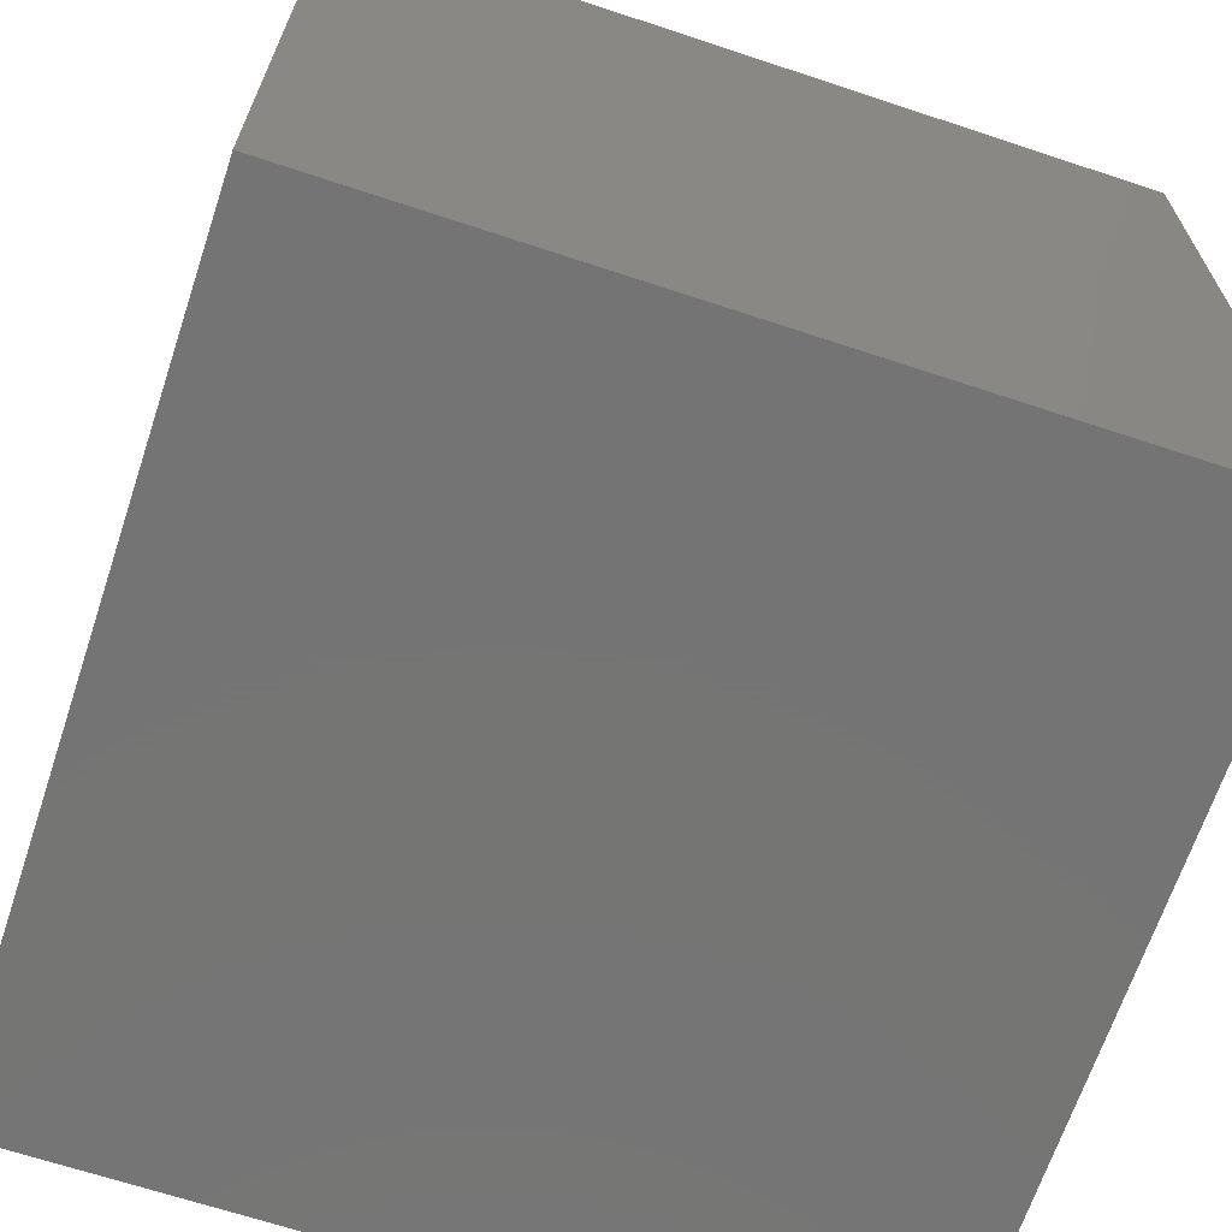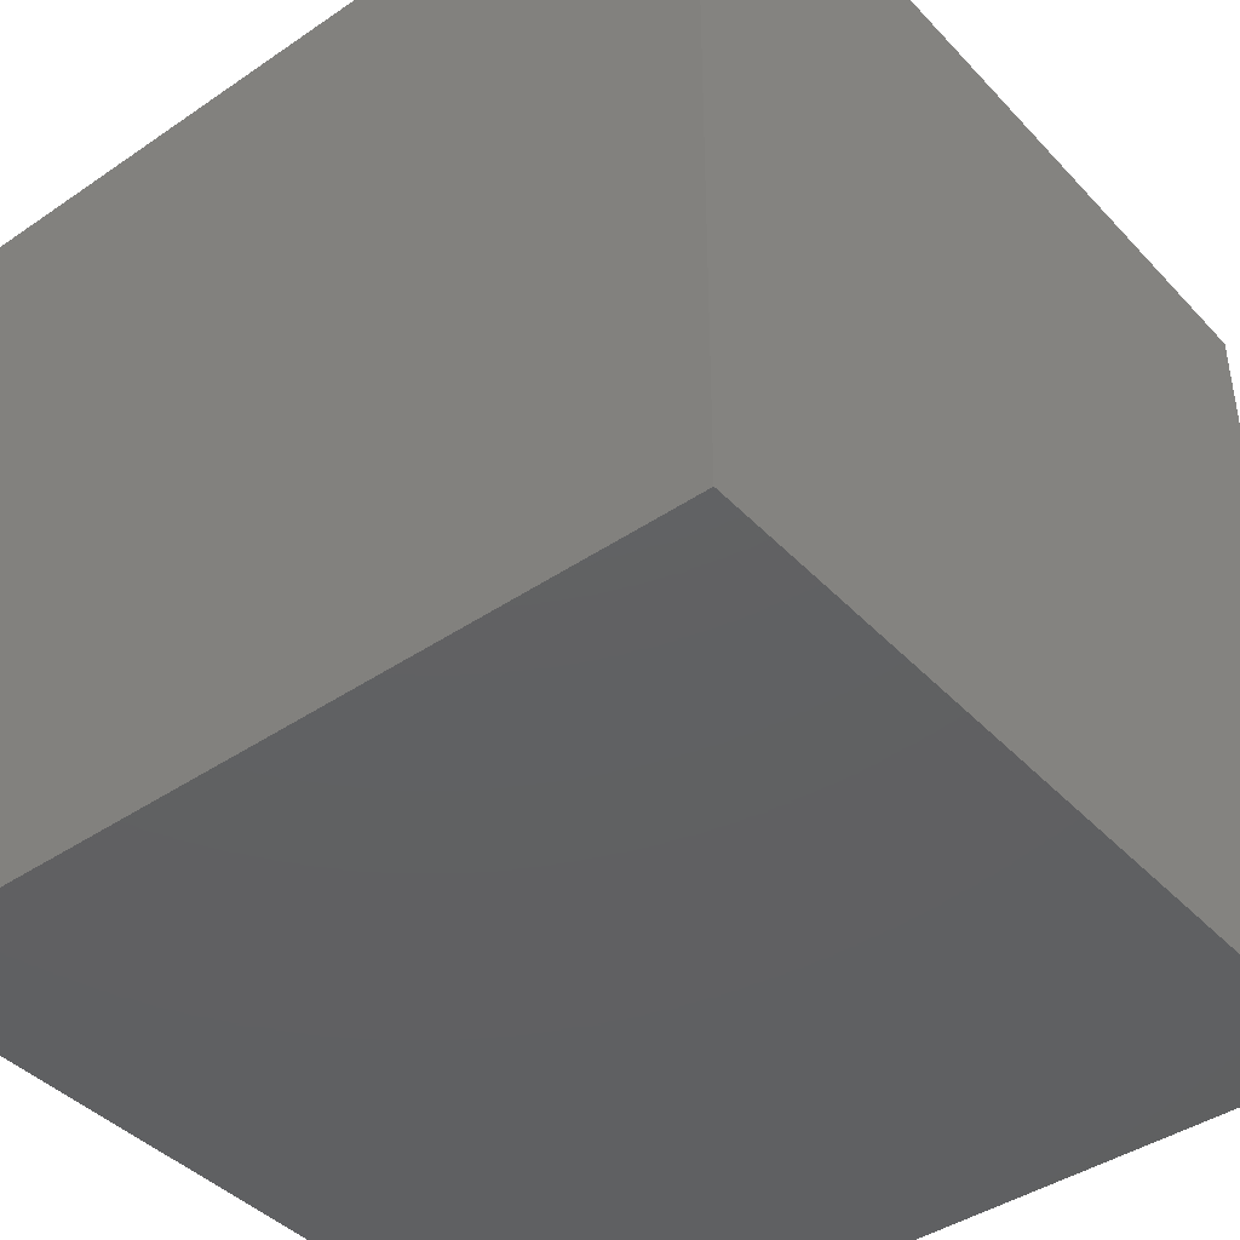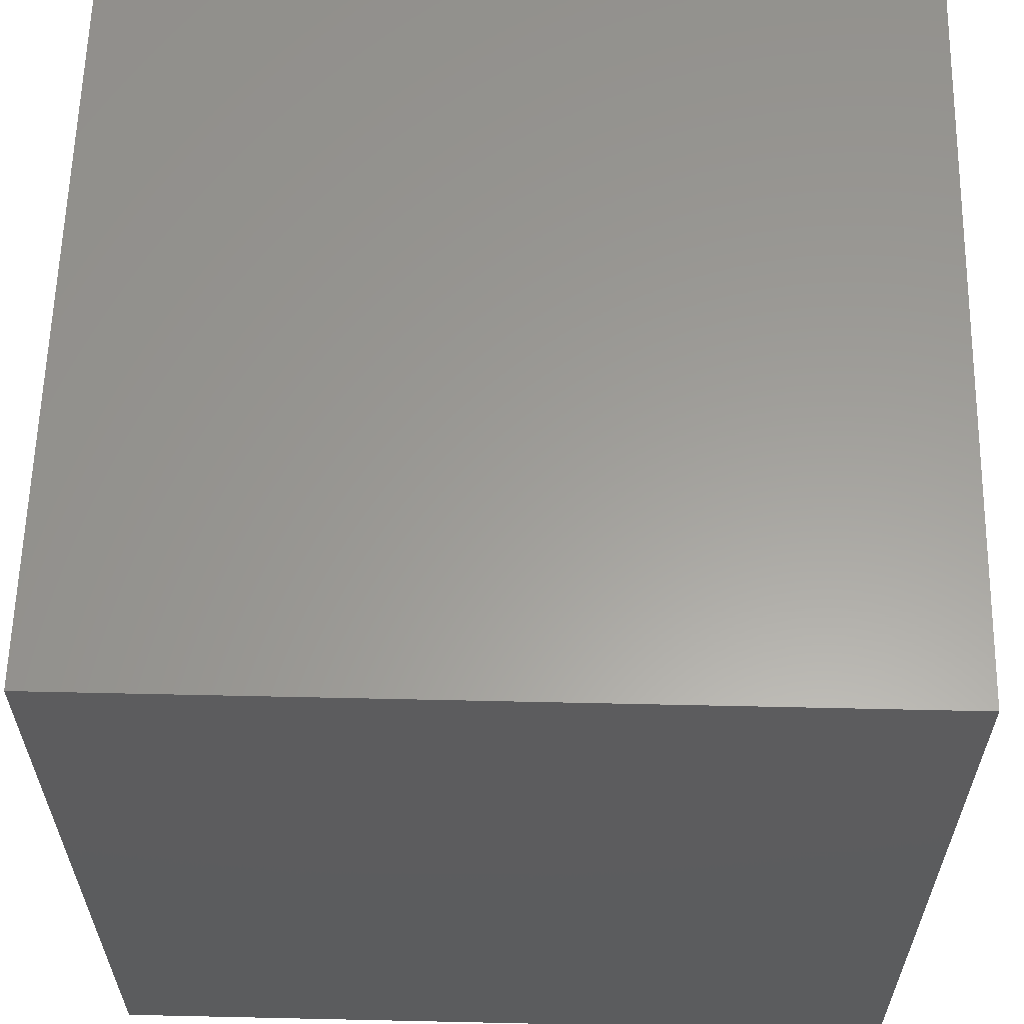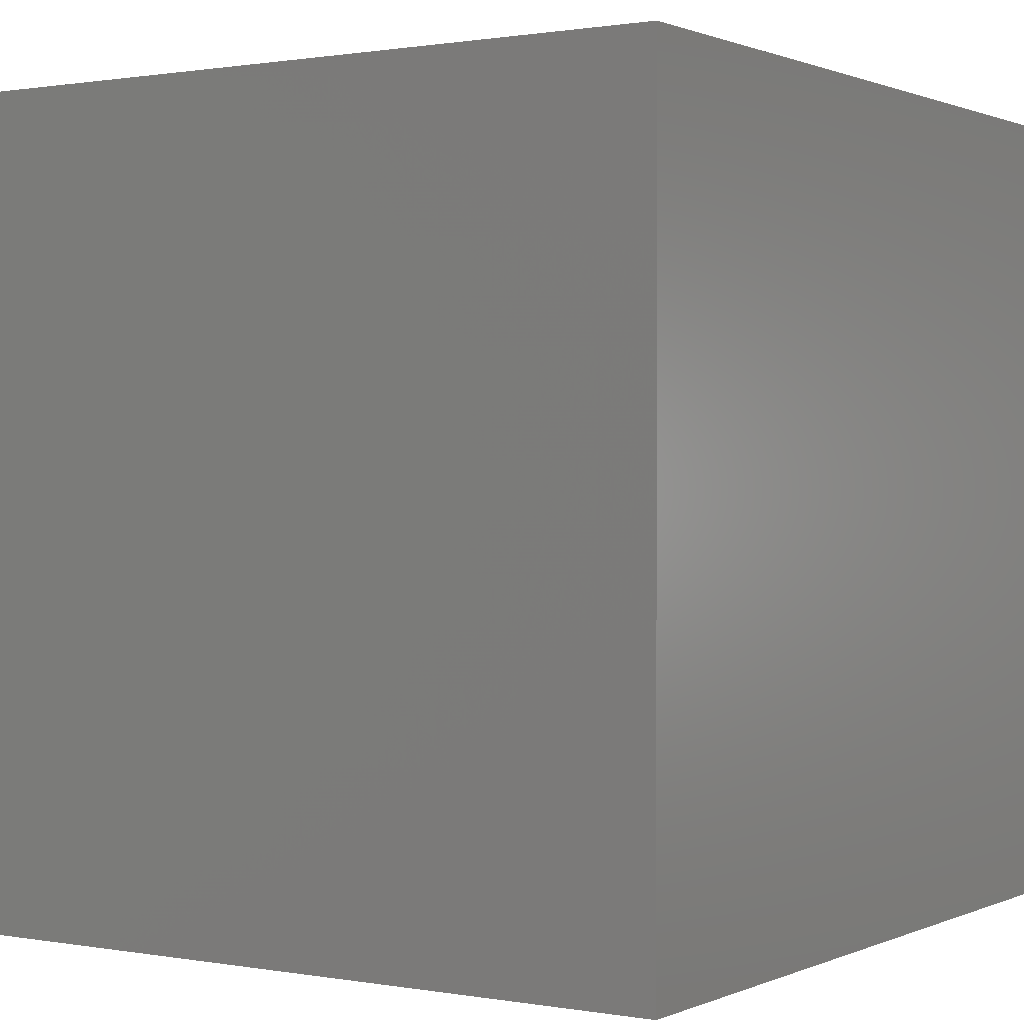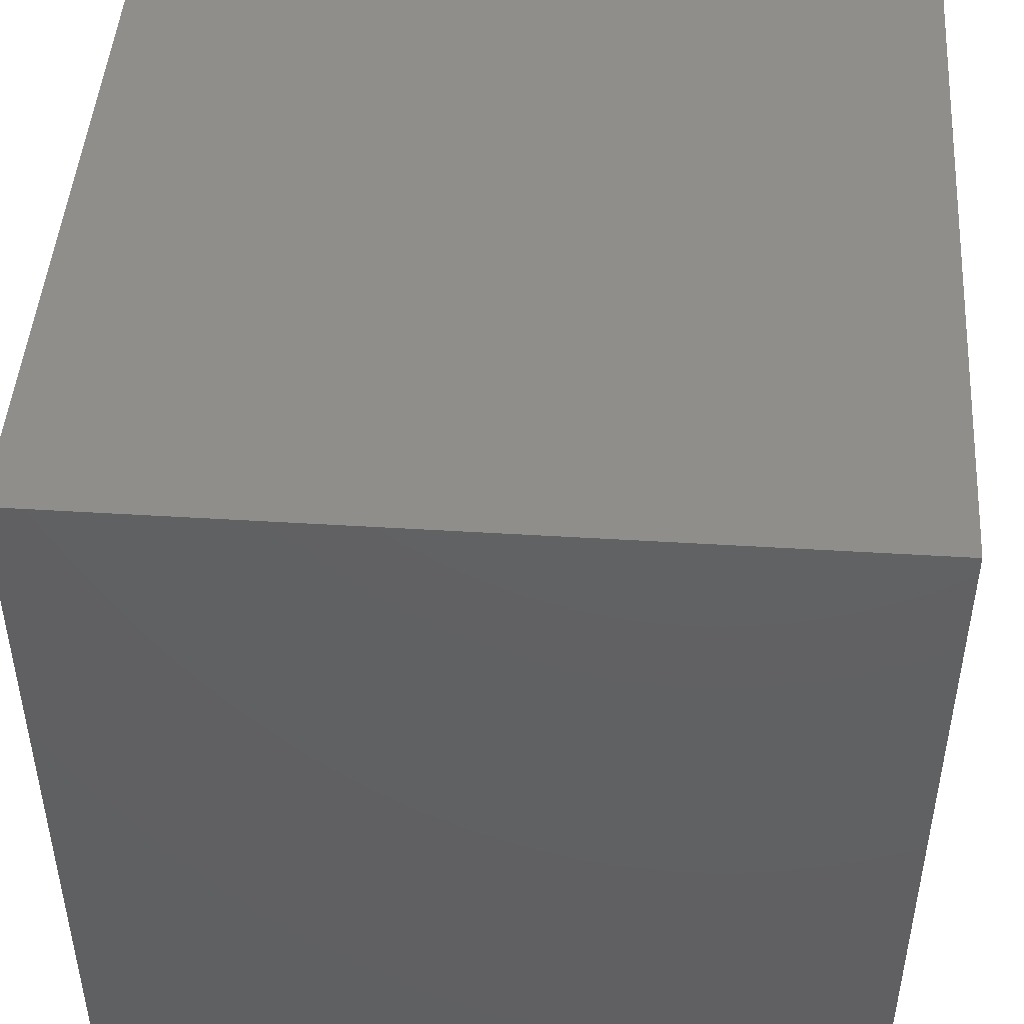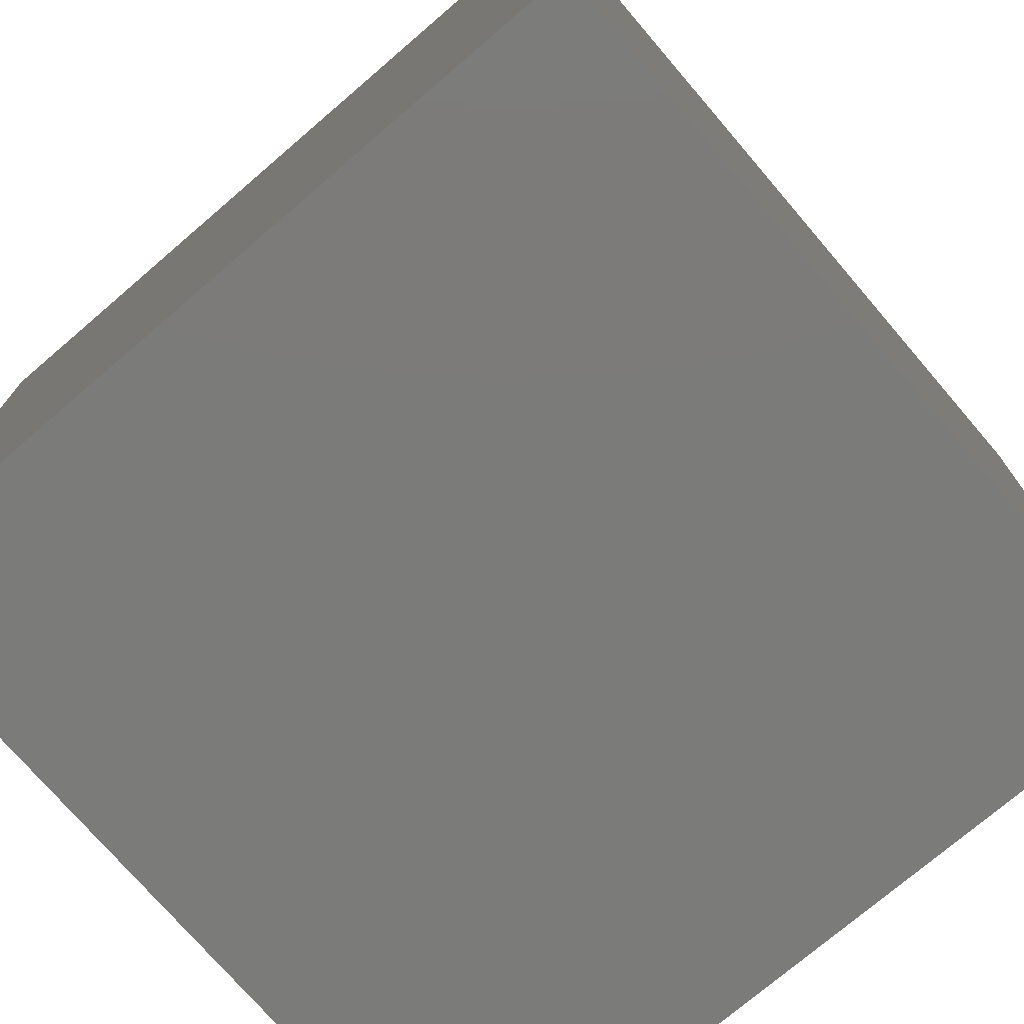
<metadata>
{"format":"stl","ext":"stl","renderer":"f3d","projection":"perspective","resolution":1024,"background":"white","views":[{"elev":-66.9,"azim":-18.4,"up":"+Y"},{"elev":-42.3,"azim":-50.9,"up":"+Z"},{"elev":60.6,"azim":91.3,"up":"+Z"},{"elev":0.8,"azim":33.2,"up":"+Y"},{"elev":46.7,"azim":-86.0,"up":"+Y"},{"elev":-74.4,"azim":-49.4,"up":"+Y"}]}
</metadata>
<code>
# stl→obj: 8 verts, 12 faces
v -5 0 -5
v -6 0 -5
v -5 -1 -5
v -6 -1 -5
v -5 -1 -6
v -6 -1 -6
v -5 0 -6
v -6 0 -6
f 1 2 3
f 3 2 4
f 5 6 7
f 7 6 8
f 4 6 3
f 3 6 5
f 2 8 4
f 4 8 6
f 1 7 2
f 2 7 8
f 3 5 1
f 1 5 7

</code>
